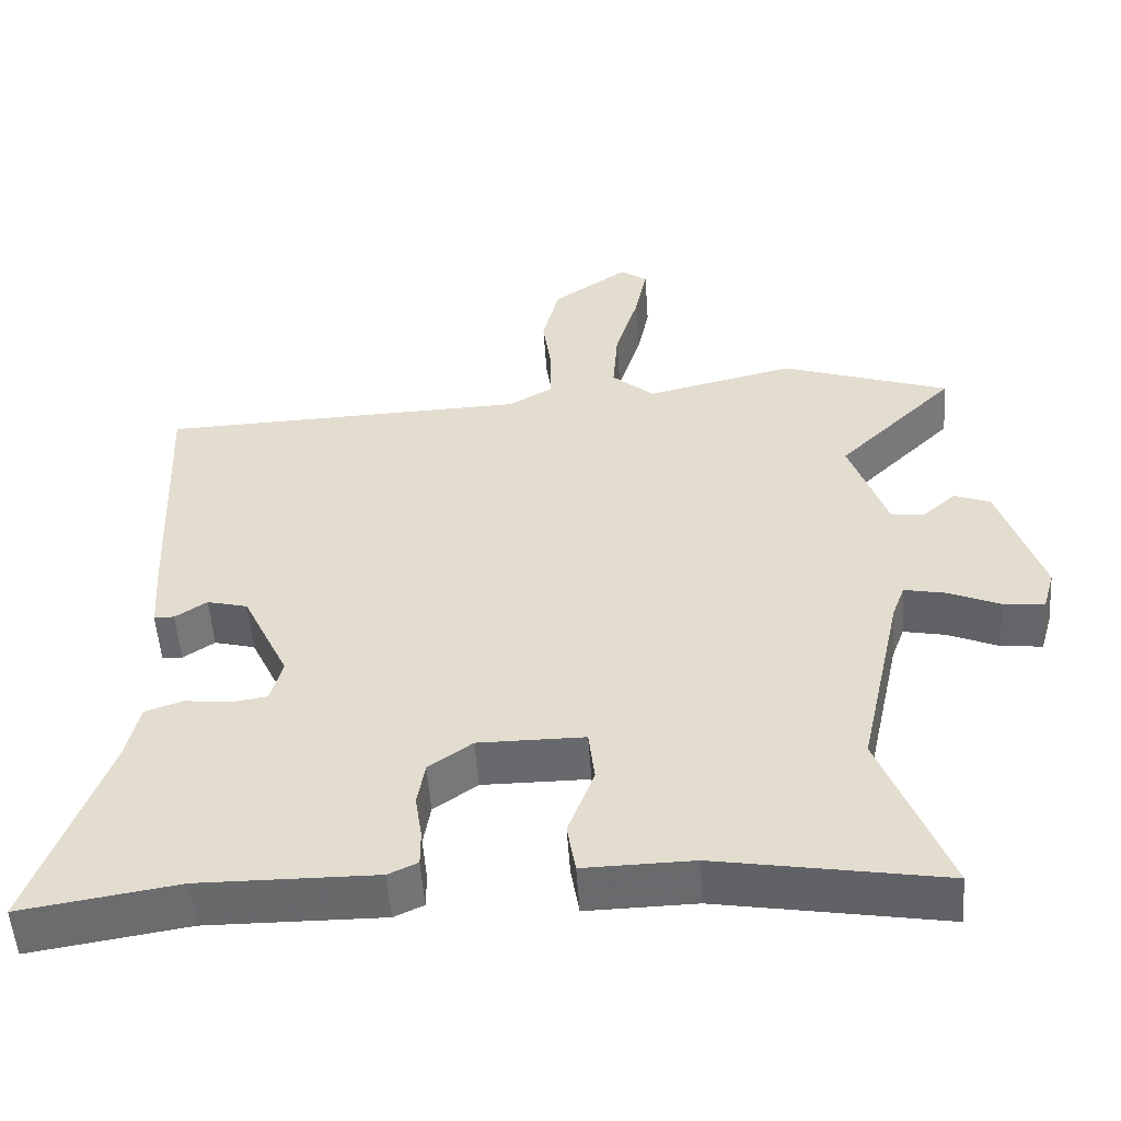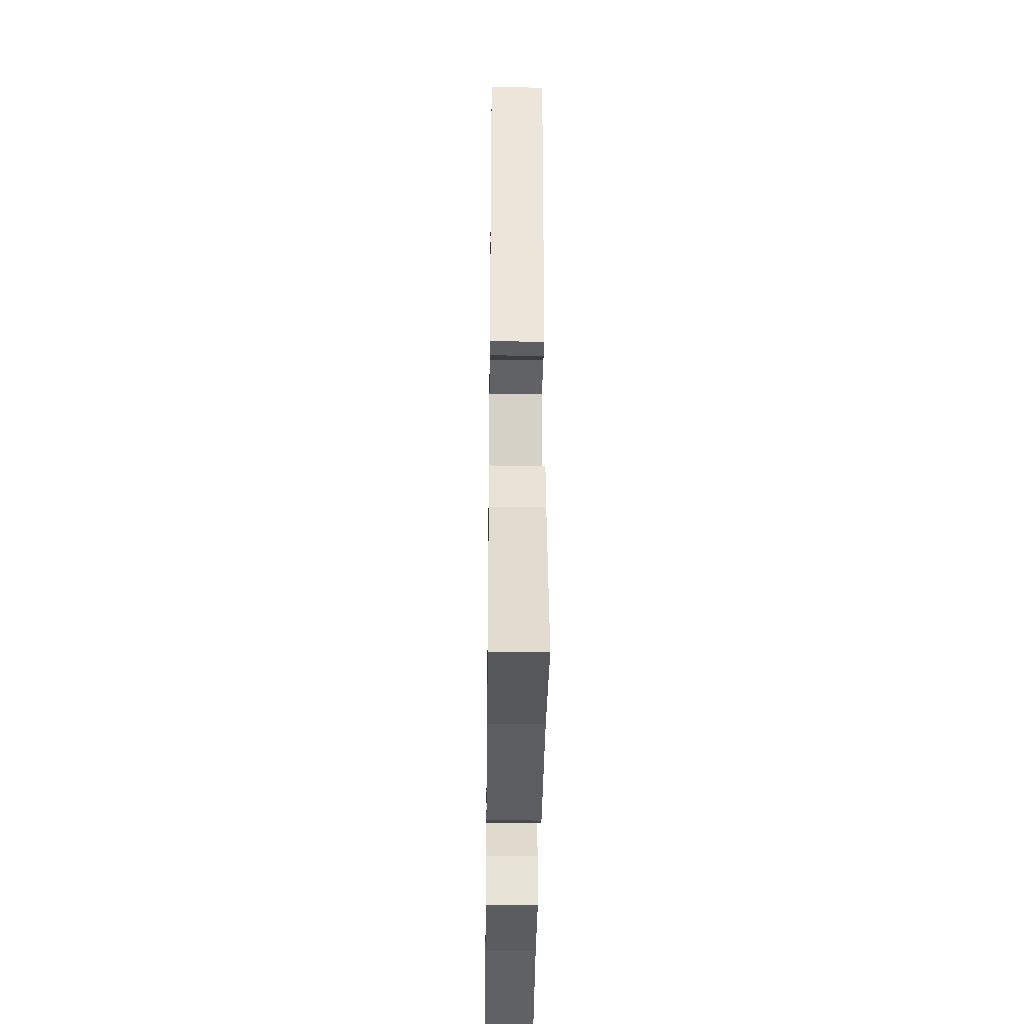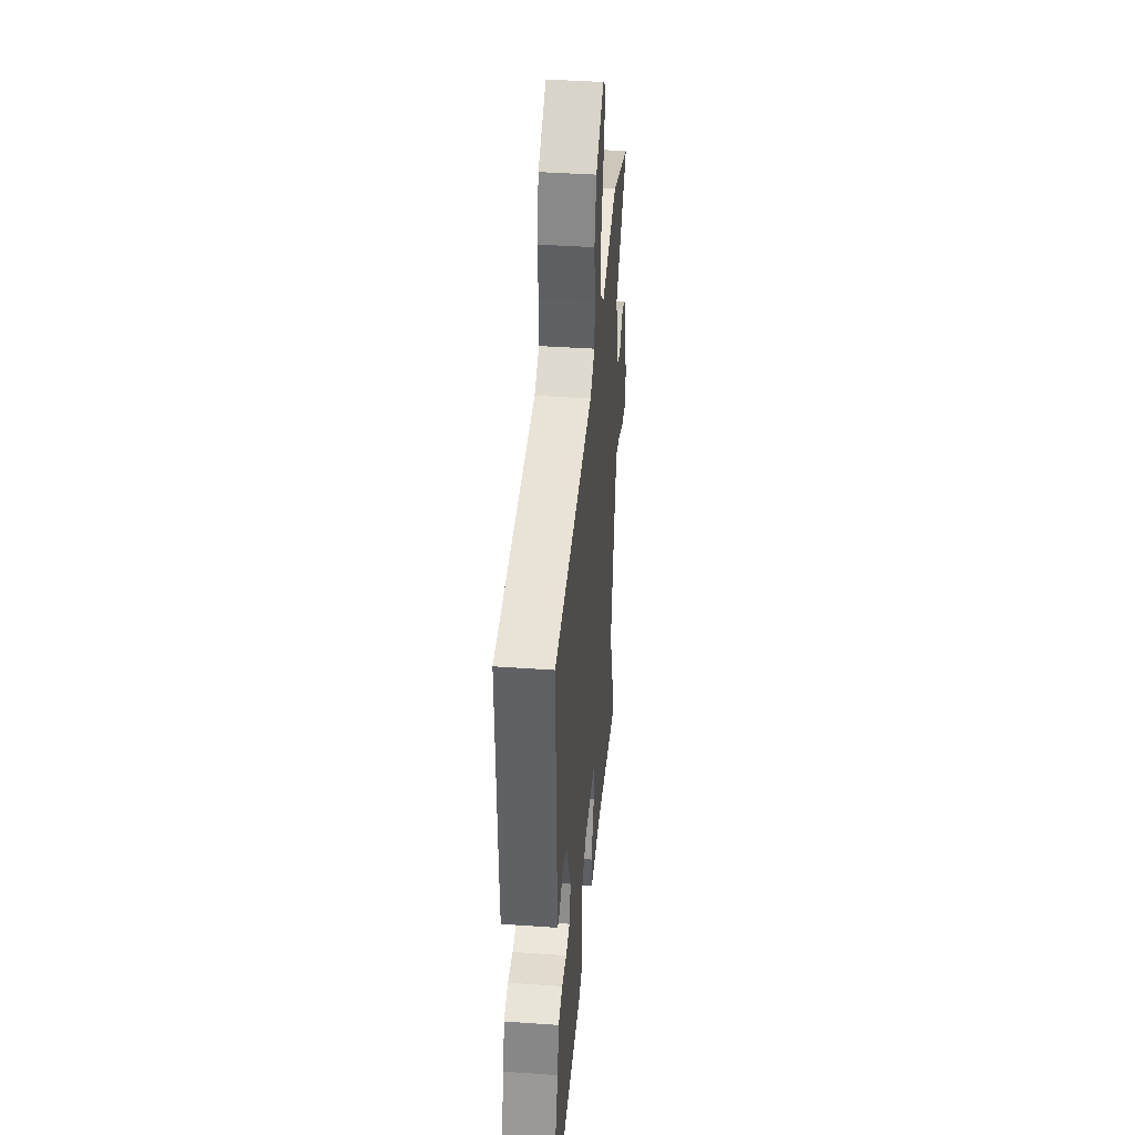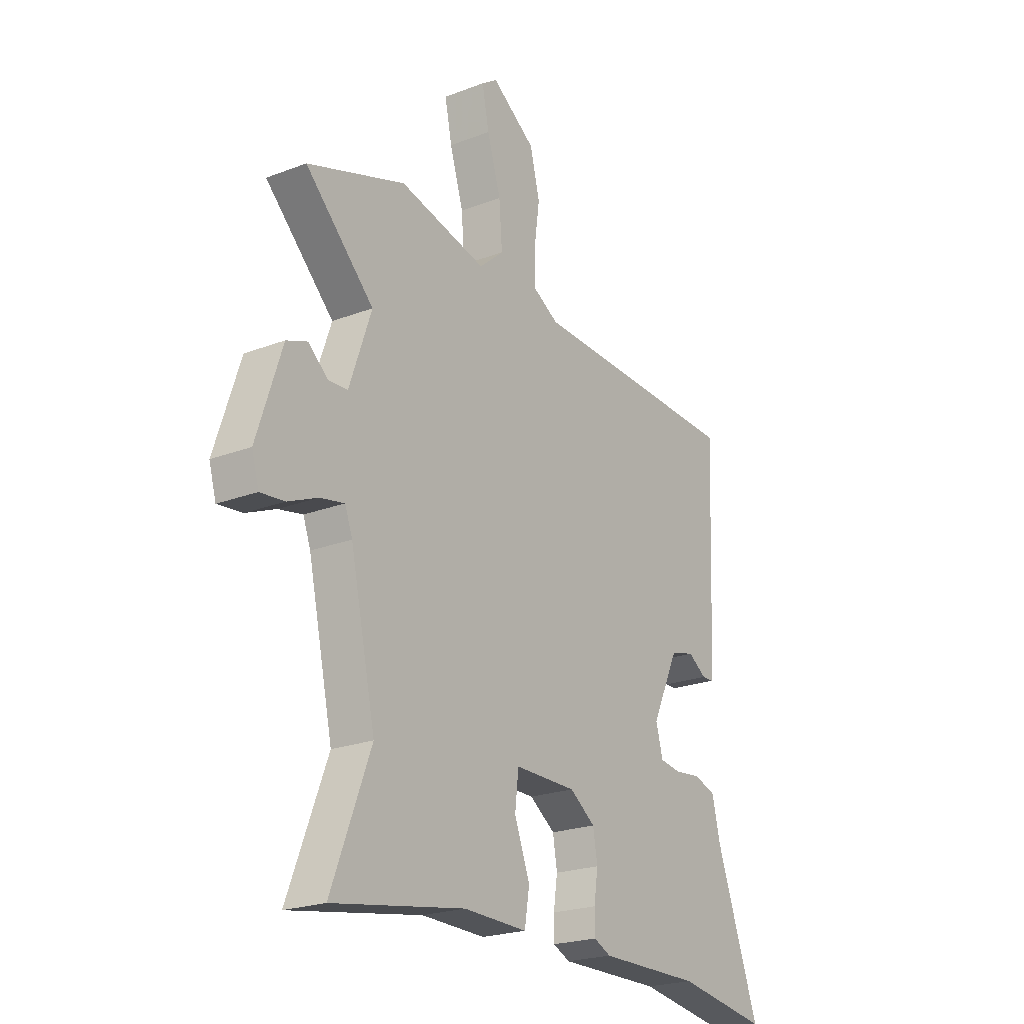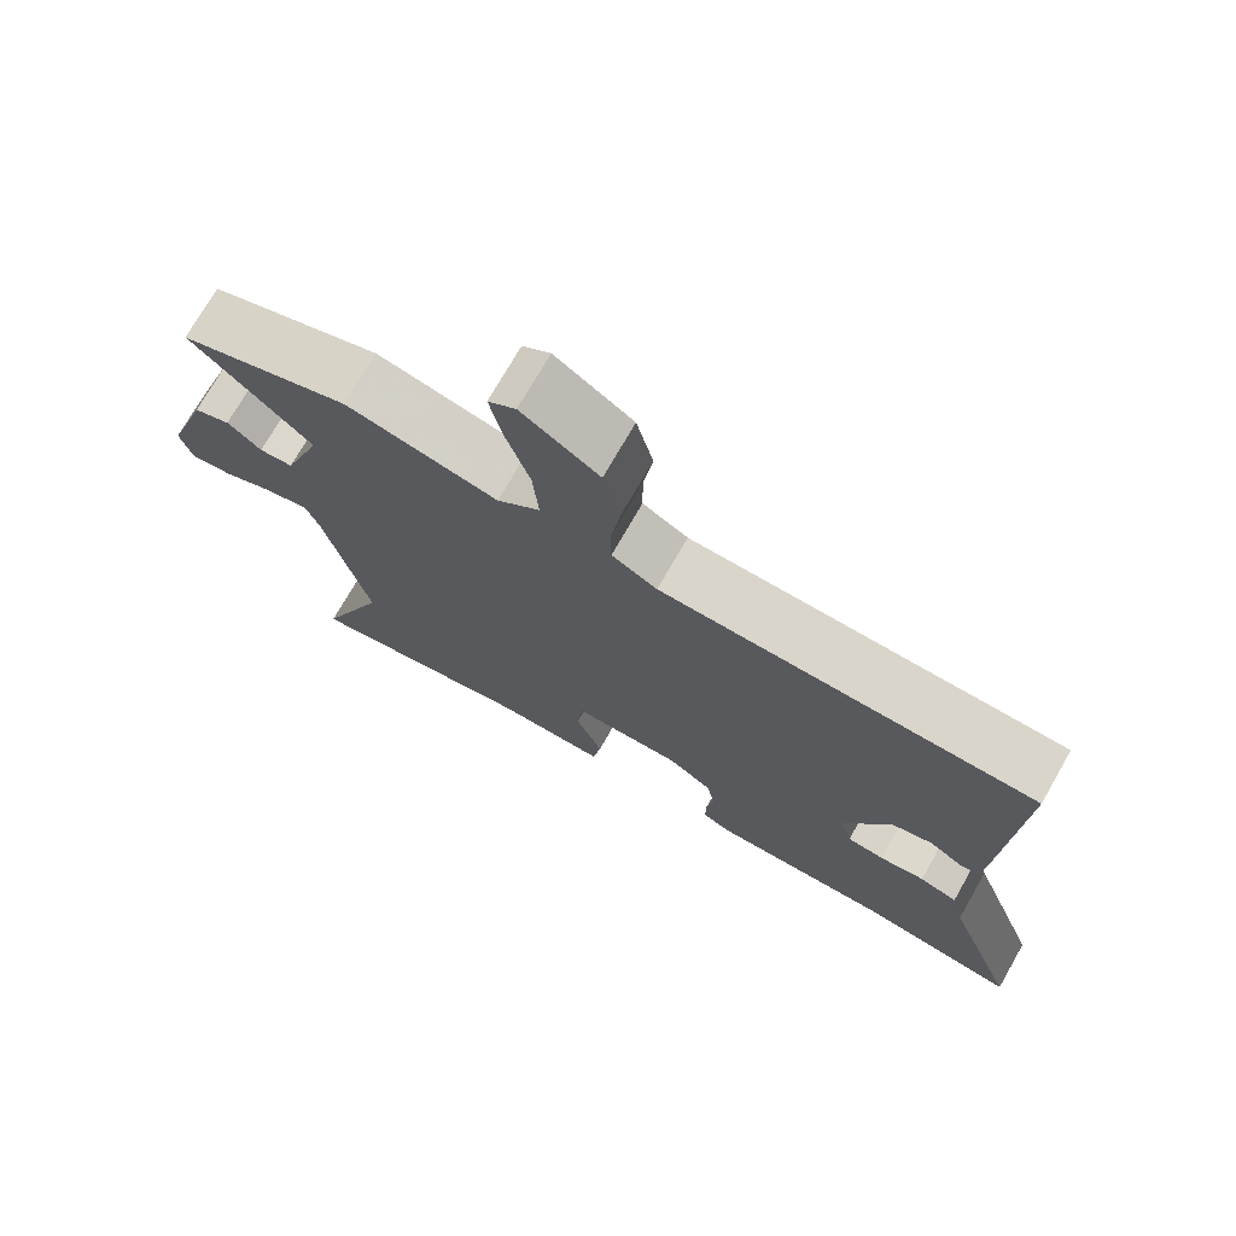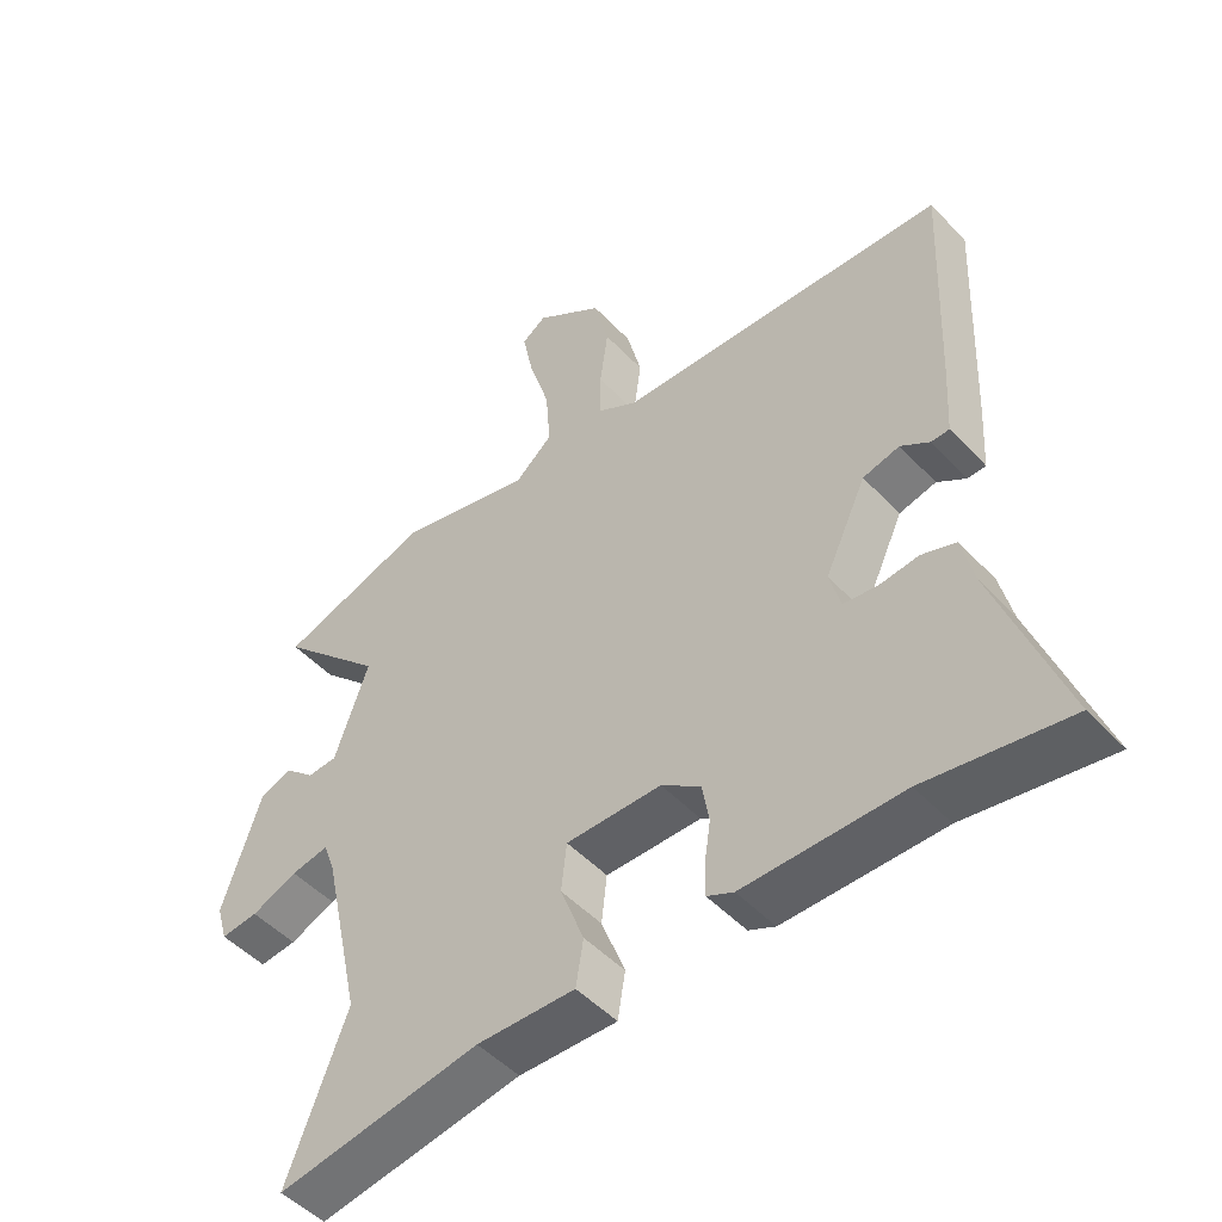
<metadata>
{"format":"obj","ext":"obj","renderer":"f3d","projection":"perspective","resolution":1024,"background":"white","views":[{"elev":-52.7,"azim":-176.1,"up":"+Z"},{"elev":-36.2,"azim":89.3,"up":"+Z"},{"elev":40.0,"azim":95.0,"up":"+Z"},{"elev":-22.3,"azim":-56.4,"up":"+Z"},{"elev":73.6,"azim":29.8,"up":"+Z"},{"elev":-49.1,"azim":40.9,"up":"+Z"}]}
</metadata>
<code>
v -0.606 0.07 0.464
v -0.383 0.07 0.54
v -0.185 0.07 0.493
v -0.129 0.07 0.542
v -0.136 0.07 0.633
v -0.167 0.07 0.734
v -0.183 0.07 0.813
v -0.147 0.07 0.838
v -0.047 0.07 0.769
v -0.025 0.07 0.68
v -0.037 0.07 0.592
v -0.037 0.07 0.521
v 0.022 0.07 0.487
v 0.51 0.07 0.471
v 0.496 0.07 0.132
v 0.49 0.07 0.028
v 0.463 0.07 0.027
v 0.421 0.07 0.055
v 0.367 0.07 0.041
v 0.306 0.07 -0.089
v 0.322 0.07 -0.148
v 0.371 0.07 -0.155
v 0.43 0.07 -0.148
v 0.48 0.07 -0.165
v 0.498 0.07 -0.242
v 0.596 0.07 -0.515
v 0.387 0.07 -0.482
v 0.154 0.07 -0.484
v 0.115 0.07 -0.466
v 0.115 0.07 -0.419
v 0.124 0.07 -0.358
v 0.114 0.07 -0.299
v 0.056 0.07 -0.258
v -0.085 0.07 -0.258
v -0.093 0.07 -0.329
v -0.058 0.07 -0.421
v -0.069 0.07 -0.489
v -0.214 0.07 -0.486
v -0.514 0.07 -0.537
v -0.425 0.07 -0.306
v -0.482 0.07 -0.045
v -0.499 0.07 0.001
v -0.554 0.07 -0.01
v -0.622 0.07 -0.039
v -0.677 0.07 -0.045
v -0.693 0.07 0.011
v -0.636 0.07 0.184
v -0.588 0.07 0.202
v -0.544 0.07 0.163
v -0.5 0.07 0.166
v -0.45 0.07 0.31
v -0.606 0 0.464
v -0.383 0 0.54
v -0.185 0 0.493
v -0.129 0 0.542
v -0.136 0 0.633
v -0.167 0 0.734
v -0.183 0 0.813
v -0.147 0 0.838
v -0.047 0 0.769
v -0.025 0 0.68
v -0.037 0 0.592
v -0.037 0 0.521
v 0.022 0 0.487
v 0.51 0 0.471
v 0.496 0 0.132
v 0.49 0 0.028
v 0.463 0 0.027
v 0.421 0 0.055
v 0.367 0 0.041
v 0.306 0 -0.089
v 0.322 0 -0.148
v 0.371 0 -0.155
v 0.43 0 -0.148
v 0.48 0 -0.165
v 0.498 0 -0.242
v 0.596 0 -0.515
v 0.387 0 -0.482
v 0.154 0 -0.484
v 0.115 0 -0.466
v 0.115 0 -0.419
v 0.124 0 -0.358
v 0.114 0 -0.299
v 0.056 0 -0.258
v -0.085 0 -0.258
v -0.093 0 -0.329
v -0.058 0 -0.421
v -0.069 0 -0.489
v -0.214 0 -0.486
v -0.514 0 -0.537
v -0.425 0 -0.306
v -0.482 0 -0.045
v -0.499 0 0.001
v -0.554 0 -0.01
v -0.622 0 -0.039
v -0.677 0 -0.045
v -0.693 0 0.011
v -0.636 0 0.184
v -0.588 0 0.202
v -0.544 0 0.163
v -0.5 0 0.166
v -0.45 0 0.31
f 47 48 49
f 46 47 49
f 45 46 49
f 44 45 49
f 43 44 49
f 42 43 49 50
f 41 42 50 51
f 38 39 40
f 40 41 51
f 38 40 51
f 37 38 51
f 36 37 51
f 35 36 51
f 29 30 31
f 28 29 31
f 27 28 31
f 27 31 32
f 26 27 32
f 25 26 32
f 25 32 33
f 24 25 33
f 23 24 33
f 22 23 33
f 16 17 18
f 15 16 18
f 14 15 18
f 13 14 18
f 12 13 18 19
f 9 10 11
f 8 9 11
f 7 8 11
f 6 7 11
f 5 6 11
f 4 5 11 12
f 12 19 20
f 4 12 20
f 3 4 20
f 3 20 21
f 2 3 21
f 1 2 21
f 51 1 21
f 21 22 33 34
f 51 21 34
f 34 35 51
f 100 99 98
f 100 98 97
f 100 97 96
f 100 96 95
f 100 95 94
f 101 100 94 93
f 102 101 93 92
f 91 90 89
f 102 92 91
f 102 91 89
f 102 89 88
f 102 88 87
f 102 87 86
f 82 81 80
f 82 80 79
f 82 79 78
f 83 82 78
f 83 78 77
f 83 77 76
f 84 83 76
f 84 76 75
f 84 75 74
f 84 74 73
f 69 68 67
f 69 67 66
f 69 66 65
f 69 65 64
f 70 69 64 63
f 62 61 60
f 62 60 59
f 62 59 58
f 62 58 57
f 62 57 56
f 63 62 56 55
f 71 70 63
f 71 63 55
f 71 55 54
f 72 71 54
f 72 54 53
f 72 53 52
f 72 52 102
f 85 84 73 72
f 85 72 102
f 102 86 85
f 1 52 53 2
f 2 53 54 3
f 3 54 55 4
f 4 55 56 5
f 5 56 57 6
f 6 57 58 7
f 7 58 59 8
f 8 59 60 9
f 9 60 61 10
f 10 61 62 11
f 11 62 63 12
f 12 63 64 13
f 13 64 65 14
f 14 65 66 15
f 15 66 67 16
f 16 67 68 17
f 17 68 69 18
f 18 69 70 19
f 19 70 71 20
f 20 71 72 21
f 21 72 73 22
f 22 73 74 23
f 23 74 75 24
f 24 75 76 25
f 25 76 77 26
f 26 77 78 27
f 27 78 79 28
f 28 79 80 29
f 29 80 81 30
f 30 81 82 31
f 31 82 83 32
f 32 83 84 33
f 33 84 85 34
f 34 85 86 35
f 35 86 87 36
f 36 87 88 37
f 37 88 89 38
f 38 89 90 39
f 39 90 91 40
f 40 91 92 41
f 41 92 93 42
f 42 93 94 43
f 43 94 95 44
f 44 95 96 45
f 45 96 97 46
f 46 97 98 47
f 47 98 99 48
f 48 99 100 49
f 49 100 101 50
f 50 101 102 51
f 51 102 52 1

</code>
